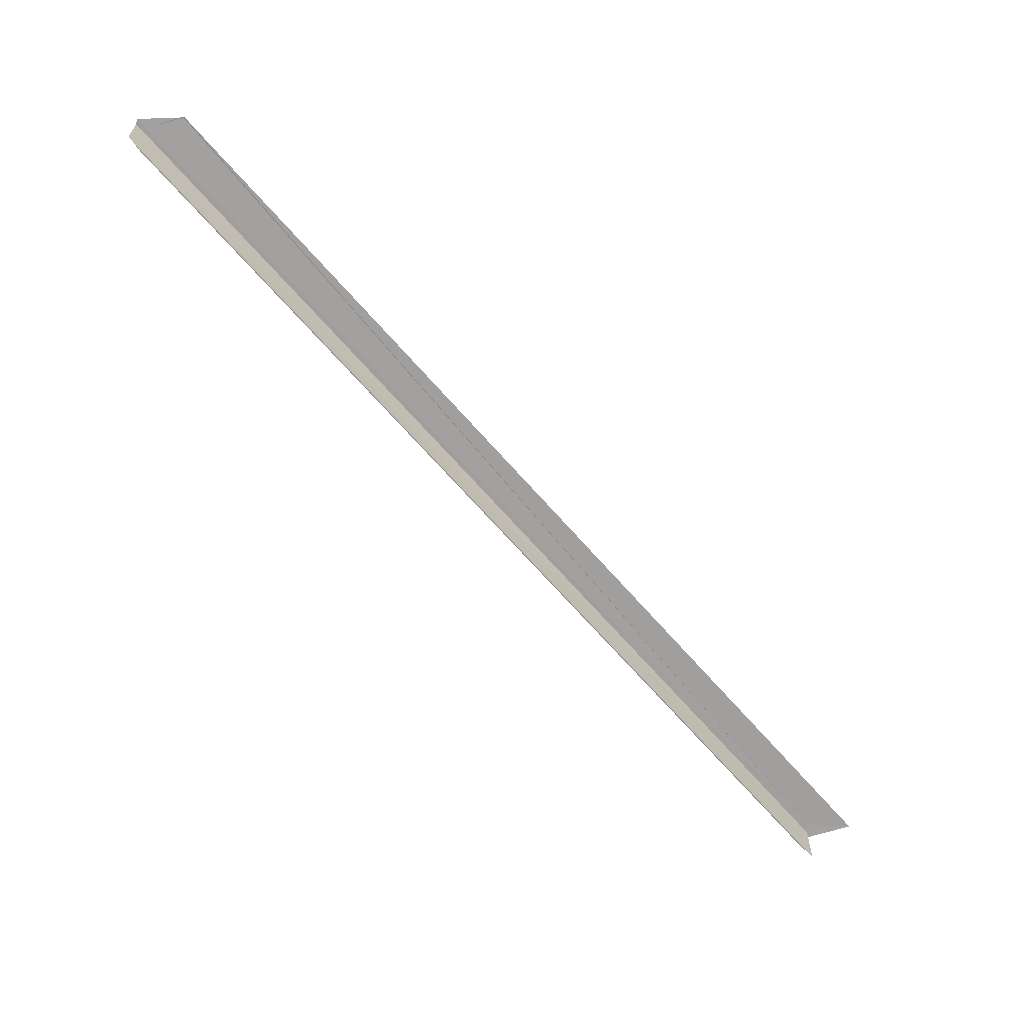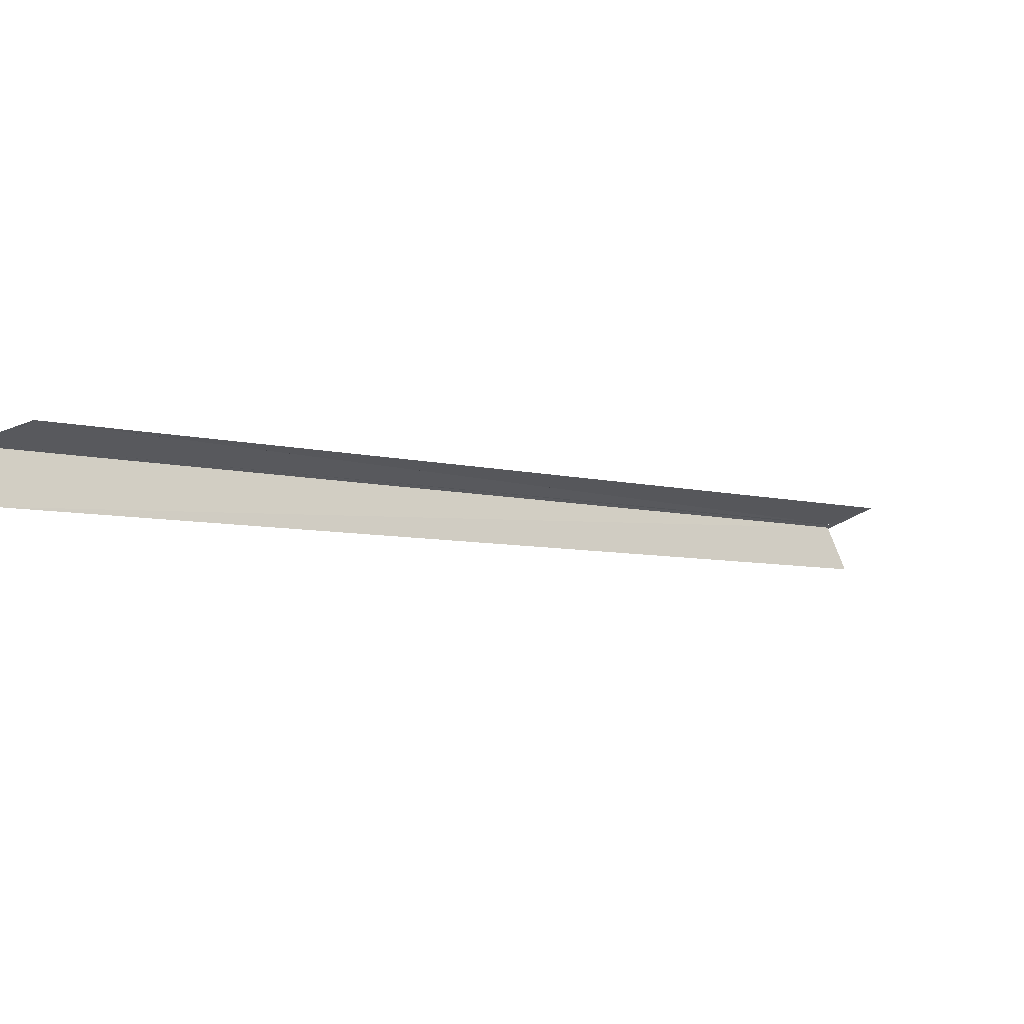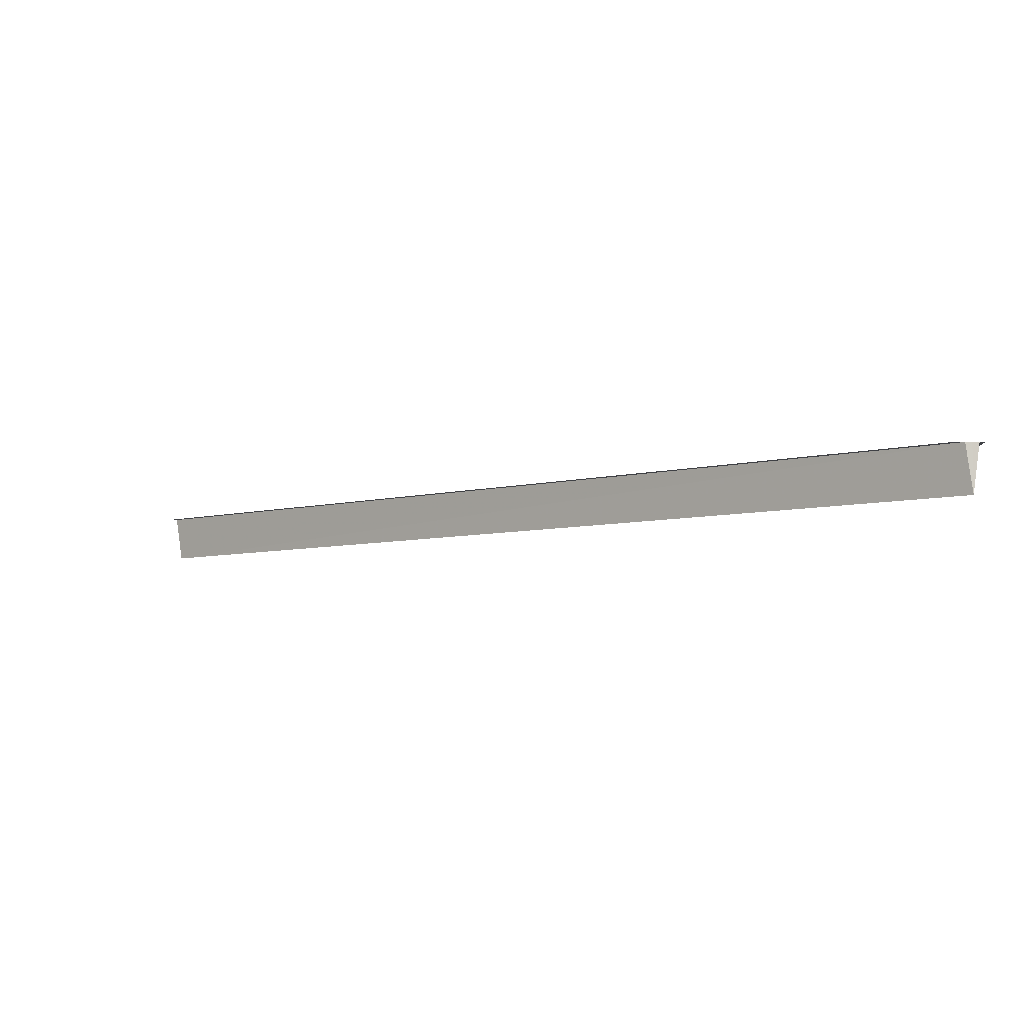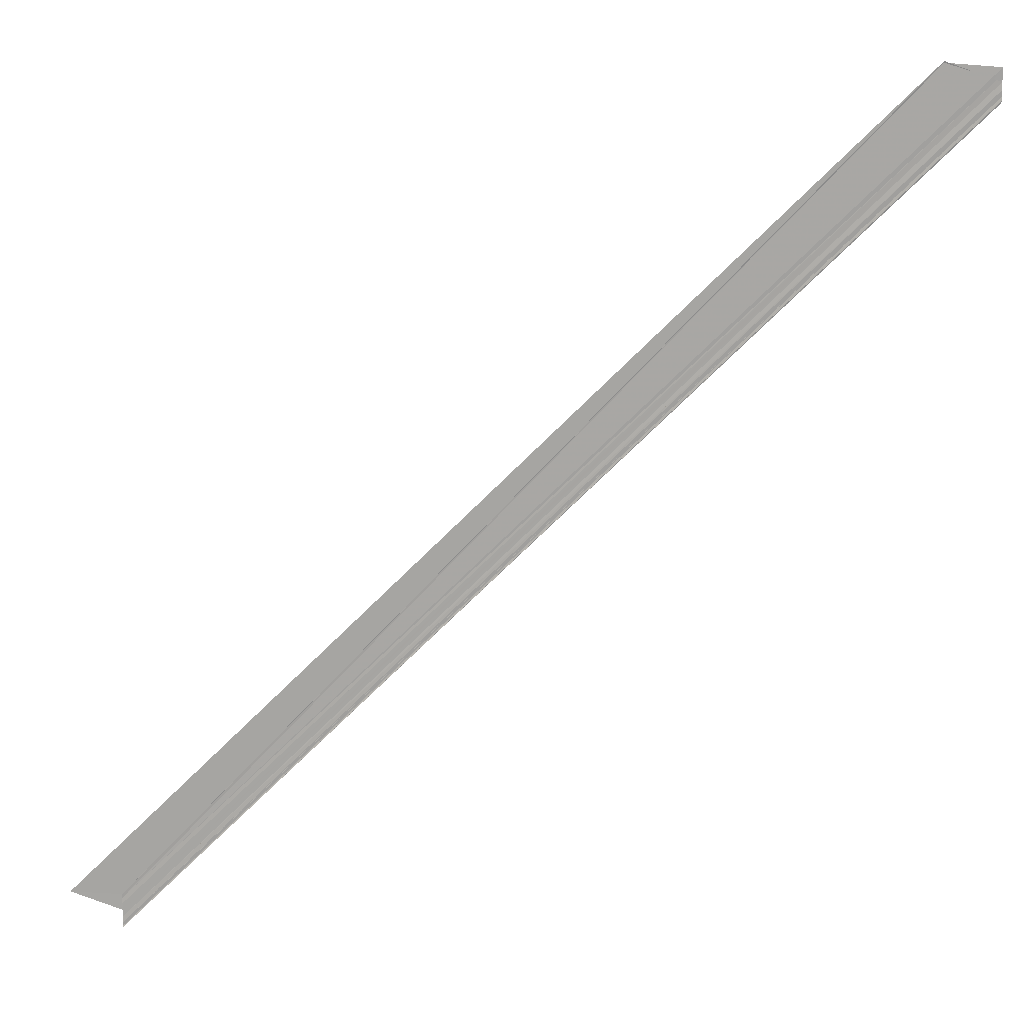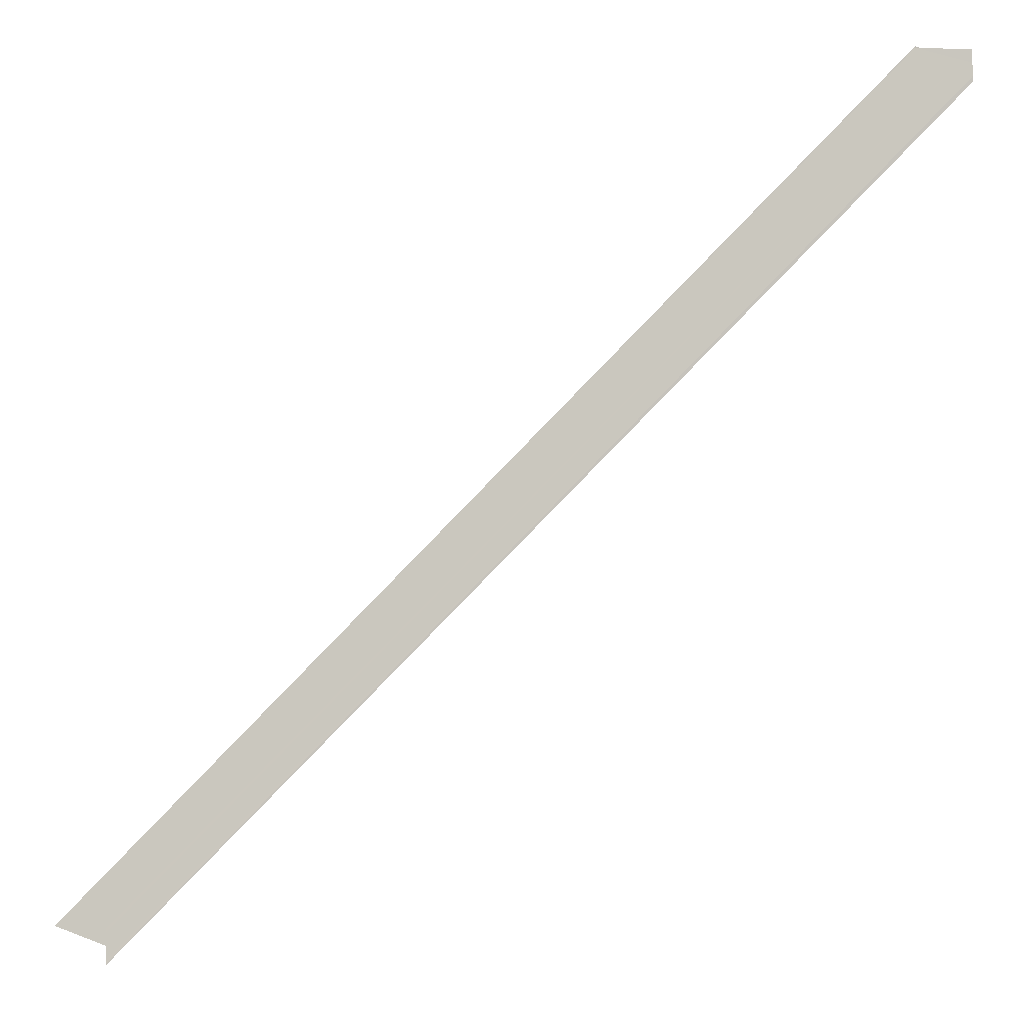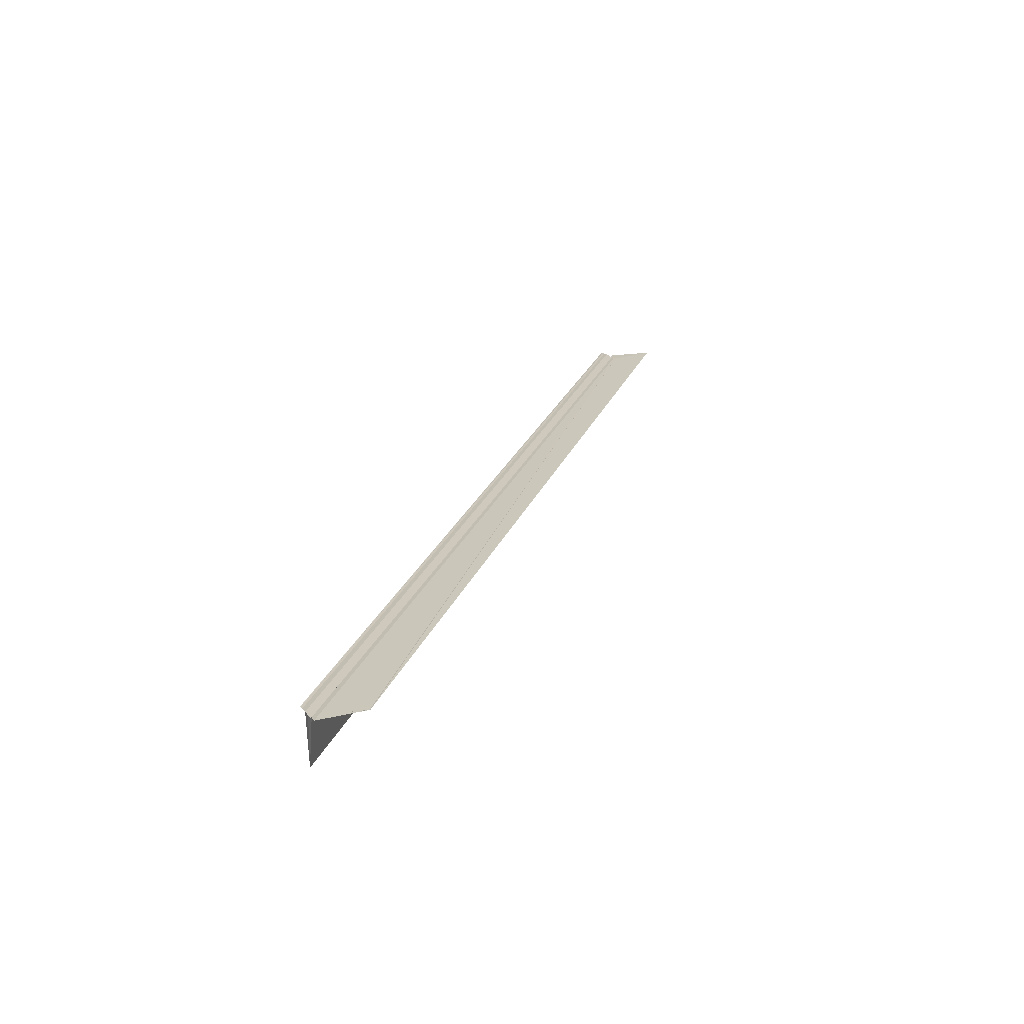
<metadata>
{"format":"obj","ext":"obj","renderer":"f3d","projection":"perspective","resolution":1024,"background":"white","views":[{"elev":-71.9,"azim":-3.2,"up":"+Y"},{"elev":66.6,"azim":-19.9,"up":"+Z"},{"elev":-5.9,"azim":-94.4,"up":"+Y"},{"elev":15.0,"azim":-175.9,"up":"+Z"},{"elev":-6.2,"azim":-170.6,"up":"+Z"},{"elev":21.0,"azim":-29.3,"up":"+Y"}]}
</metadata>
<code>
o 30039
v 2204 1891 6.417
v 2204 1891 6.416
v 2204 1891 6.258
v 2204 1891 6.416
v 2204 1891 6.257
v 2204 1891 6.256
v 2204 1891 6.258
v 2204 1891 6.258
v 2204 1891 6.26
v 2204 1891 6.417
v 2204 1891 6.417
v 2204 1891 6.419
v 2204 1891 6.421
v 2204 1891 6.421
v 2204 1891 6.419
v 2204 1891 6.26
v 2204 1891 6.261
v 2204 1891 6.257
v 2204 1891 6.417
v 2204 1891 6.262
v 2204 1891 6.262
v 2204 1891 6.258
v 2204 1891 6.262
v 2204 1891 6.262
v 2204 1891 6.262
v 2204 1891 6.262
v 2204 1891 6.421
v 2204 1891 6.421
v 2204 1891 6.421
v 2204 1891 6.42
v 2204 1891 6.419
v 2204 1891 6.417
v 2204 1891 6.42
v 2204 1891 6.421
v 2204 1891 6.421
v 2204 1891 6.417
v 2204 1891 6.258
v 2204 1891 6.416
v 2204 1891 6.417
v 2204 1891 6.415
v 2204 1891 6.414
v 2204 1891 6.414
v 2204 1891 6.255
v 2204 1891 6.414
v 2204 1891 6.255
v 2204 1891 6.42
v 2204 1891 6.421
v 2204 1891 6.416
v 2204 1891 6.415
v 2204 1891 6.415
v 2204 1891 6.256
v 2204 1891 6.255
v 2204 1891 6.414
v 2204 1891 6.414
v 2204 1891 6.414
v 2204 1891 6.255
v 2204 1891 6.419
v 2204 1891 6.26
v 2204 1891 6.417
v 2204 1891 6.42
v 2204 1891 6.261
v 2204 1891 6.421
v 2204 1891 6.421
v 2204 1891 6.258
v 2204 1891 6.26
v 2204 1891 6.258
f 1 2 3
f 3 4 5
f 6 4 5
f 7 8 5
f 9 10 8
f 11 10 12
f 11 13 14
f 7 15 16
f 17 15 16
f 18 19 7
f 17 13 20
f 21 13 20
f 22 23 20
f 22 24 25
f 26 27 25
f 28 29 21
f 30 29 17
f 30 31 17
f 32 29 33
f 32 34 35
f 36 31 37
f 36 38 39
f 40 38 6
f 40 41 6
f 42 41 43
f 6 44 45
f 43 44 45
f 36 46 47
f 48 36 18
f 48 49 18
f 18 50 51
f 52 50 51
f 53 49 52
f 53 54 52
f 52 55 56
f 57 46 58
f 57 59 58
f 58 60 61
f 26 60 61
f 62 46 26
f 62 63 26
f 64 65 66

</code>
